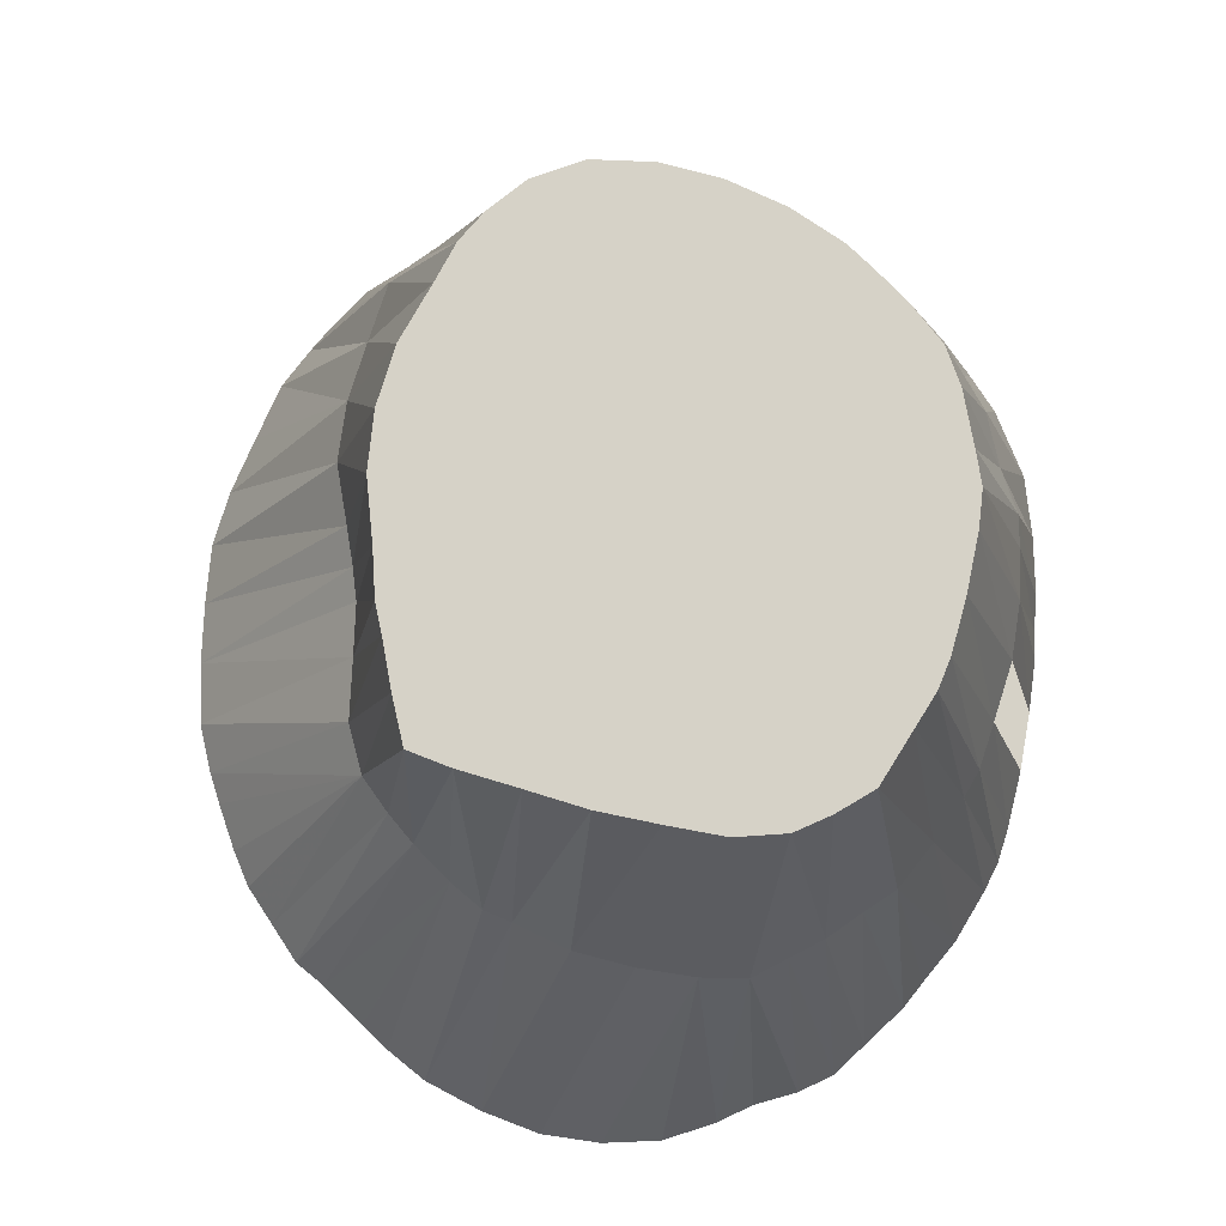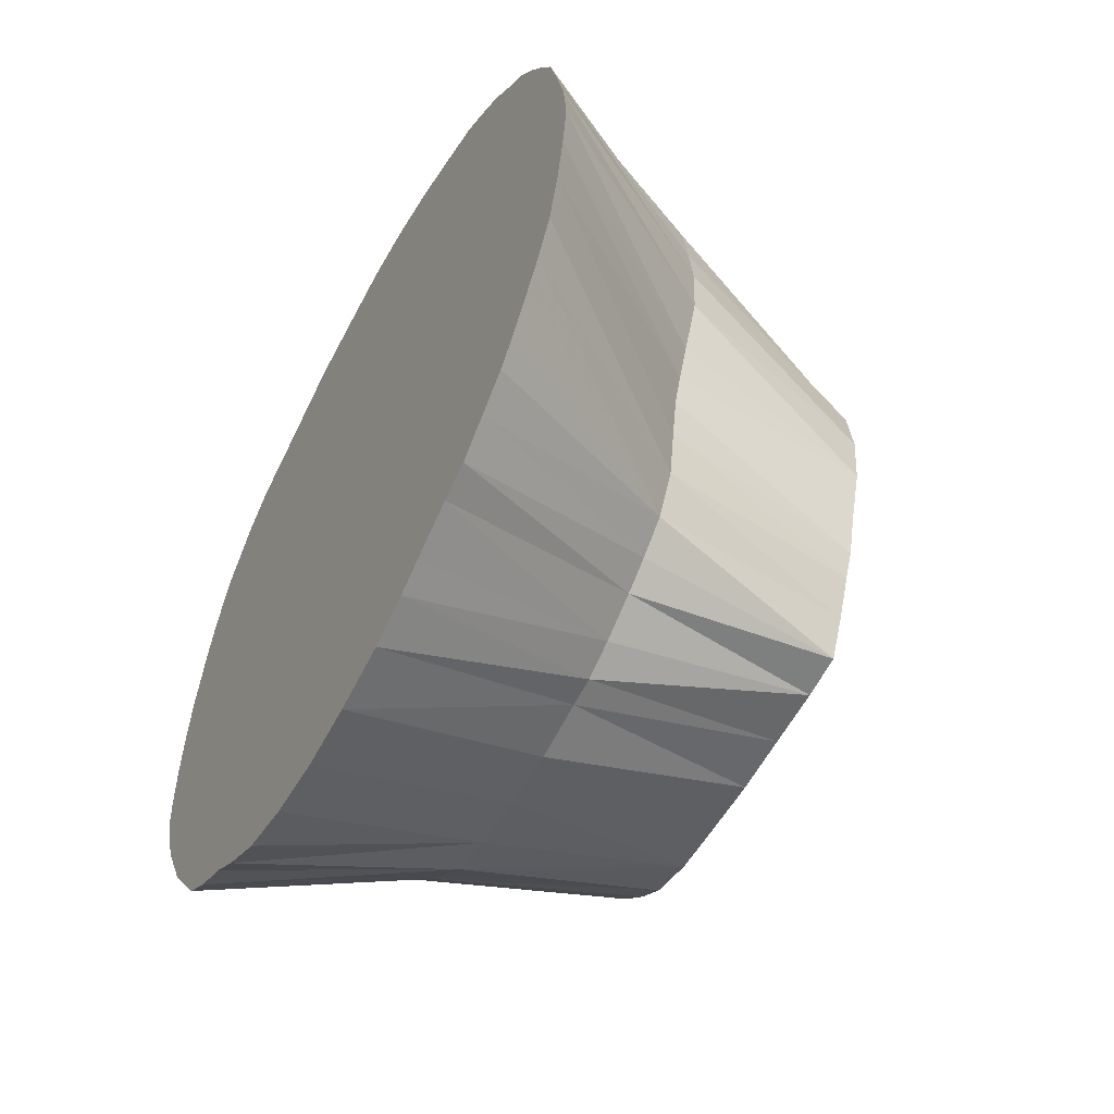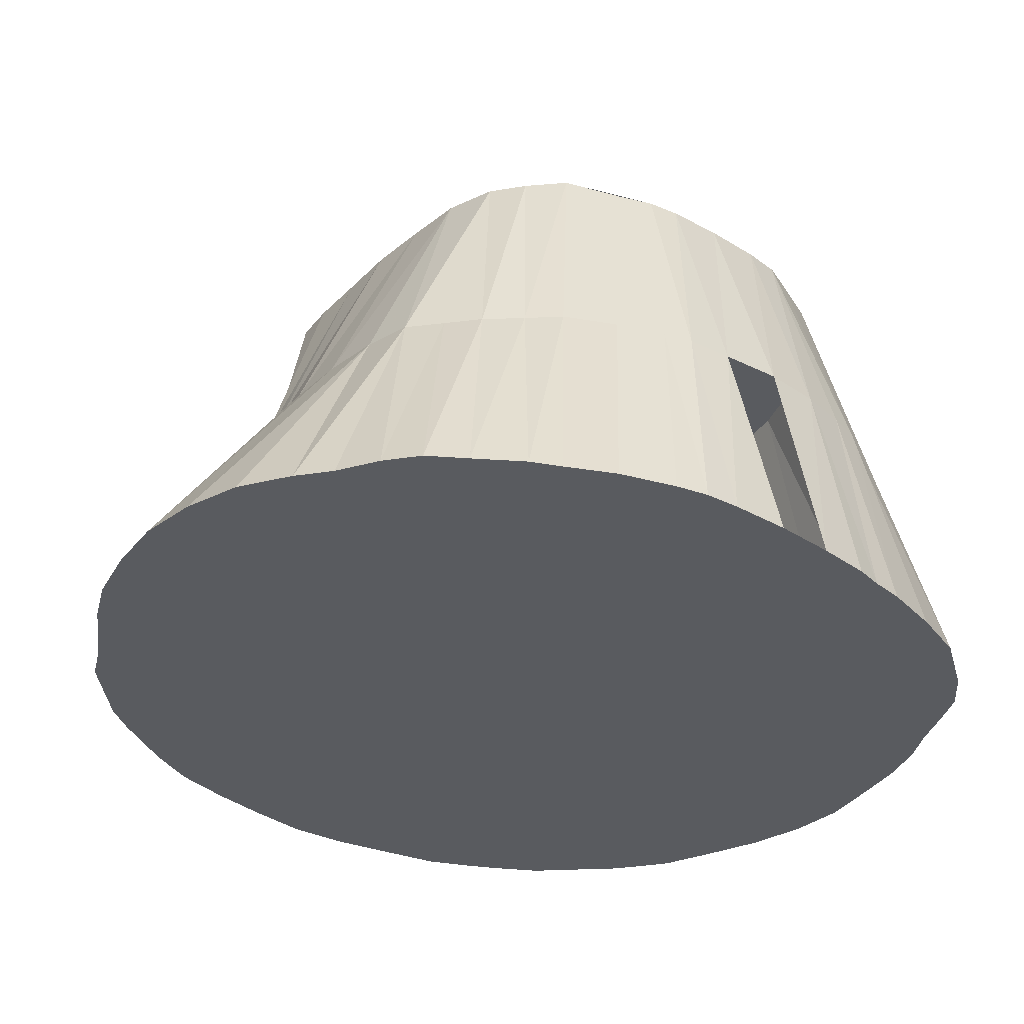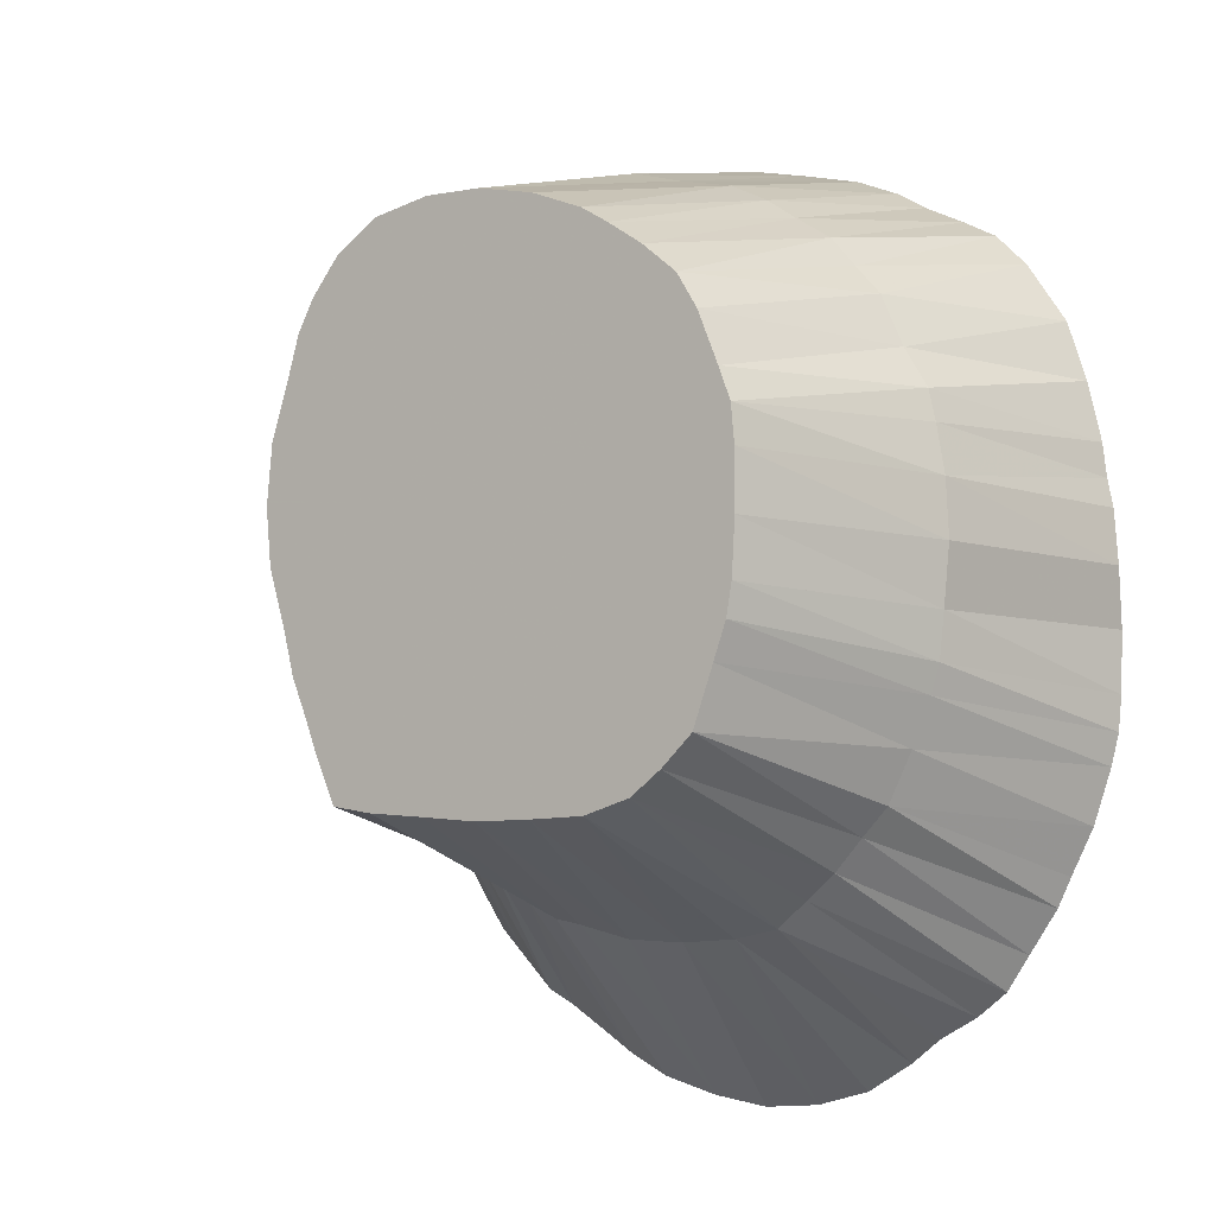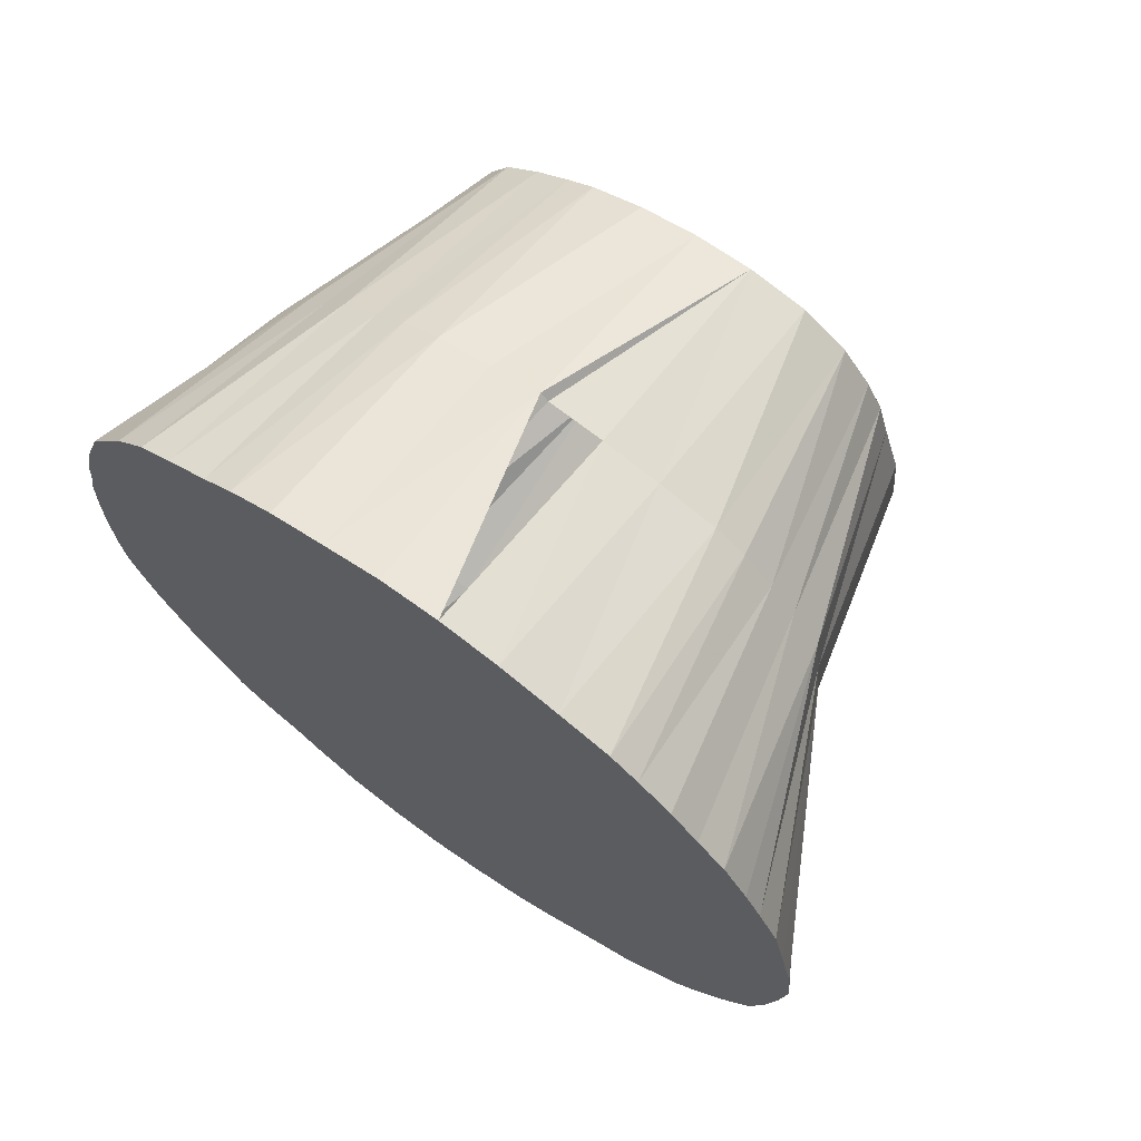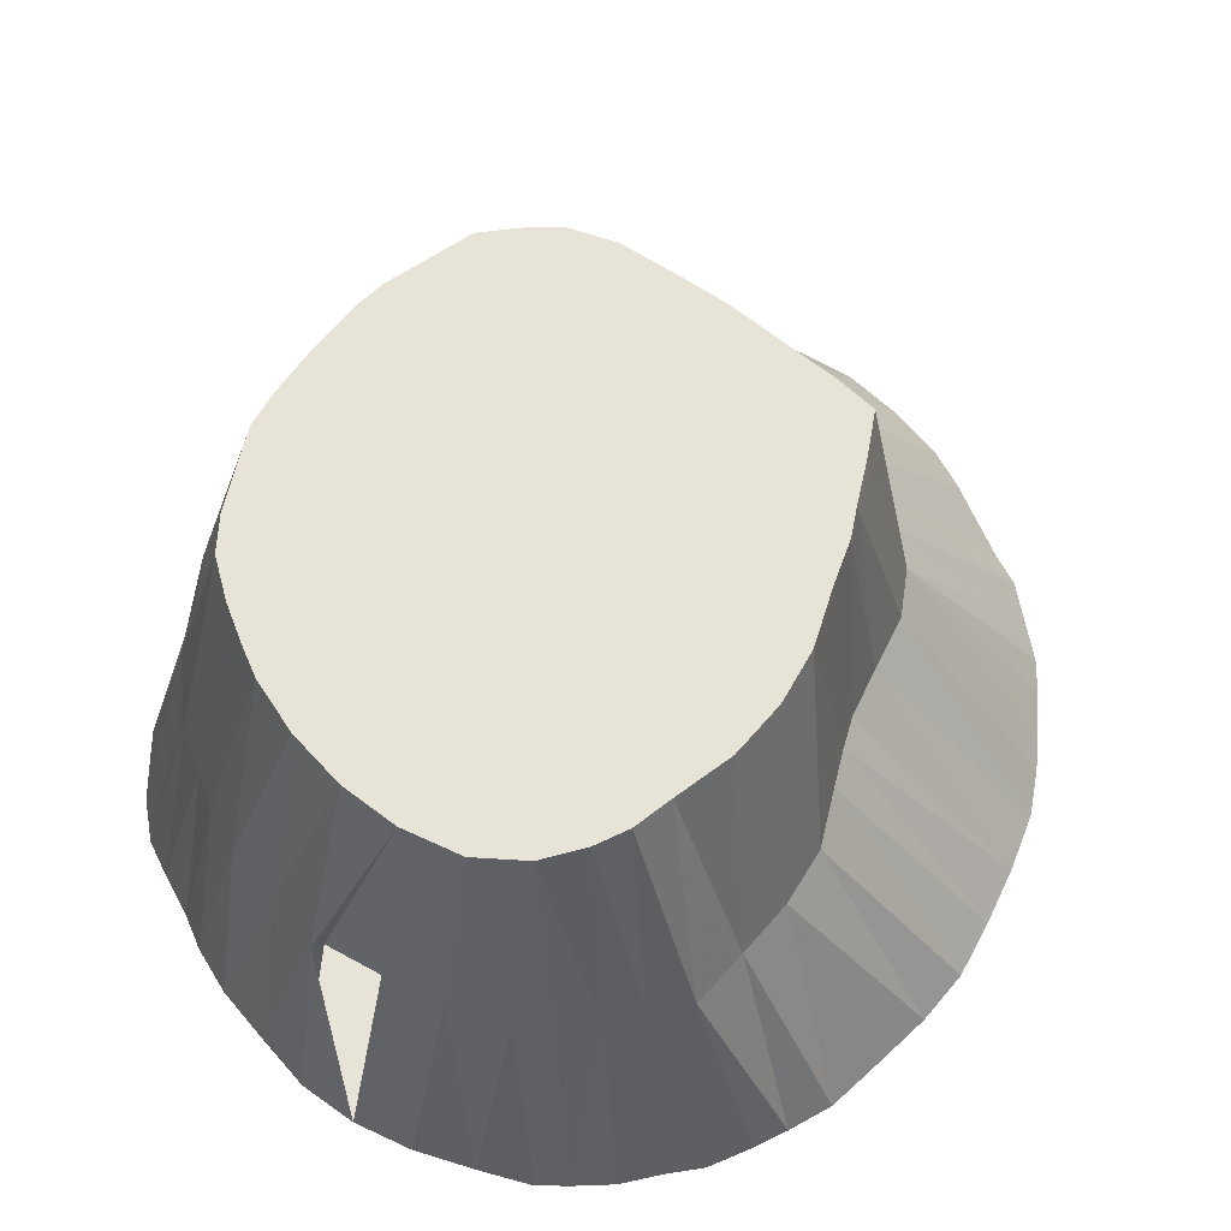
<metadata>
{"format":"obj","ext":"obj","renderer":"f3d","projection":"perspective","resolution":1024,"background":"white","views":[{"elev":78.6,"azim":11.7,"up":"+Z"},{"elev":-57.5,"azim":-119.6,"up":"+Y"},{"elev":-32.1,"azim":49.0,"up":"+Z"},{"elev":-7.3,"azim":36.4,"up":"+Y"},{"elev":71.1,"azim":-144.0,"up":"+Y"},{"elev":62.3,"azim":-145.2,"up":"+Z"}]}
</metadata>
<code>
v 653.9 603.2 -45.07
v 616.9 722.6 -95.07
v 550.8 602.5 -95.07
v 550 641.9 -45.07
v 555.8 592.5 -95.07
v 548.8 654.4 -45.07
v 550 667.5 -45.07
v 550.8 707.5 -95.07
v 554.1 628.8 -45.07
v 556.9 689.4 -45.07
v 554.2 680.6 -45.07
v 603.8 711.8 -45.07
v 556.8 618.8 -45.07
v 577.5 710.3 -45.07
v 577.5 591.1 -45.07
v 676.2 665 -95.07
v 616.9 566.2 -95.07
v 590.6 738.8 -145.1
v 559.5 612.5 -45.07
v 662.5 662.5 -45.07
v 513 602.5 -145.1
v 560.7 696.2 -45.07
v 507.7 628.8 -145.1
v 568.8 581.2 -95.07
v 568 592.8 -45.07
v 563.5 602.5 -45.07
v 567.3 704.2 -45.07
v 590.6 590 -45.07
v 645 710.2 -95.07
v 590.6 712.5 -45.07
v 545 701.2 -95.07
v 663.2 654.4 -45.07
v 603.8 588.8 -45.07
v 557.5 713.8 -95.07
v 616.9 588.8 -45.07
v 628.8 703.9 -45.07
v 616.9 708.8 -45.07
v 629.4 589 -45.07
v 635 700 -45.07
v 662.5 630 -45.07
v 640 592 -45.07
v 646.9 596.9 -45.07
v 642.8 694.7 -45.07
v 650.6 688.1 -45.07
v 655.2 680.6 -45.07
v 658.2 615.6 -45.07
v 659.8 669.4 -45.07
v 661.2 623.1 -45.07
v 663.2 641.9 -45.07
v 537.1 680.6 -95.07
v 629.4 566.9 -95.07
v 535.8 667.5 -95.07
v 538.6 694 -95.07
v 646.2 723.2 -145.1
v 536.6 654.4 -95.07
v 541.5 641.9 -95.07
v 591.2 570 -95.07
v 544.6 633.8 -95.07
v 603.8 566.9 -95.07
v 546.9 626.9 -95.07
v 548.8 615.6 -95.07
v 564.4 717.6 -95.07
v 562.5 586.2 -95.07
v 590.6 723.1 -95.07
v 577.5 575.3 -95.07
v 603.3 724.4 -95.07
v 577.5 720.8 -95.07
v 585 571.2 -95.07
v 605 726.2 -95.07
v 629.4 719.5 -95.07
v 639.4 568.8 -95.07
v 638.1 715 -95.07
v 646 574.2 -95.07
v 652.5 579.4 -95.07
v 653.2 704.8 -95.07
v 658.8 586 -95.07
v 658.8 698.2 -95.07
v 664.6 591.9 -95.07
v 664.4 691.9 -95.07
v 670 602.5 -95.07
v 533.1 711.9 -145.1
v 669.4 680.6 -95.07
v 674.2 612.5 -95.07
v 674.7 671.9 -95.07
v 676.2 618.8 -95.07
v 677.4 628.8 -95.07
v 678.1 654.4 -95.07
v 678.8 641.9 -95.07
v 506.2 641.9 -145.1
v 507.4 654.4 -145.1
v 509.9 615.6 -145.1
v 510.1 667.5 -145.1
v 513 680.6 -145.1
v 517.5 592.5 -145.1
v 517.5 690 -145.1
v 521 586.2 -145.1
v 521.2 696.9 -145.1
v 526.5 576.9 -145.1
v 526.8 705.8 -145.1
v 531.2 570 -145.1
v 690 628.8 -145.1
v 538.1 563.1 -145.1
v 564.4 732.5 -145.1
v 539.4 718.8 -145.1
v 545 556.2 -145.1
v 551.9 552.6 -145.1
v 546.9 724.4 -145.1
v 553.1 728.6 -145.1
v 561.9 546.2 -145.1
v 568.1 542.2 -145.1
v 577.5 537.4 -145.1
v 577.5 736.6 -145.1
v 590.6 533.6 -145.1
v 603.8 531.5 -145.1
v 603.8 738.5 -145.1
v 616.9 532.2 -145.1
v 616.9 735.2 -145.1
v 629.4 535.4 -145.1
v 629.4 731.9 -145.1
v 687.5 660 -145.1
v 640 541.4 -145.1
v 639.4 727.5 -145.1
v 646.9 546.6 -145.1
v 655.6 551.1 -145.1
v 655.6 718.5 -145.1
v 679.2 693.8 -145.1
v 662.5 556.2 -145.1
v 683.5 680.6 -145.1
v 667.7 563.8 -145.1
v 663.1 714.4 -145.1
v 670.2 707.2 -145.1
v 674.4 573.1 -145.1
v 677.5 579.4 -145.1
v 682.8 589.4 -145.1
v 686.6 667.5 -145.1
v 686.9 601.2 -145.1
v 688.8 608.1 -145.1
v 689.5 615.6 -145.1
v 689.6 641.9 -145.1
v 688.8 653.8 -145.1
f 64 112 18
f 18 115 69
f 21 91 61
f 3 94 21
f 23 89 56
f 23 91 58
f 60 91 23
f 72 122 54
f 54 125 29
f 31 99 81
f 81 104 8
f 81 104 31
f 89 90 55
f 90 92 52
f 90 92 55
f 92 93 52
f 93 95 50
f 94 96 3
f 5 96 94
f 95 97 50
f 53 97 95
f 3 98 96
f 96 98 5
f 97 99 53
f 5 100 98
f 100 102 5
f 100 102 63
f 101 138 85
f 86 138 101
f 63 105 102
f 62 108 103
f 103 112 67
f 104 107 8
f 24 106 105
f 65 109 106
f 107 108 34
f 65 110 109
f 68 110 109
f 110 111 57
f 110 111 68
f 57 113 111
f 59 114 113
f 17 116 114
f 115 117 66
f 115 117 69
f 116 118 17
f 51 118 116
f 117 119 2
f 118 121 17
f 118 121 51
f 119 122 70
f 16 135 120
f 120 140 87
f 121 123 51
f 71 123 121
f 71 124 123
f 73 127 124
f 125 130 75
f 126 128 82
f 79 131 126
f 127 129 73
f 127 129 74
f 128 135 84
f 74 132 129
f 129 132 76
f 130 131 77
f 76 133 132
f 132 133 78
f 78 134 133
f 80 136 134
f 83 137 136
f 83 138 137
f 137 138 85
f 139 140 87
f 88 140 139
f 12 69 2
f 2 69 117
f 2 70 37
f 119 70 2
f 26 5 3
f 3 5 94
f 3 5 96
f 3 5 98
f 3 61 19
f 21 61 3
f 25 63 5
f 100 63 5
f 102 63 5
f 22 31 8
f 8 31 81
f 8 31 104
f 22 34 8
f 27 34 8
f 107 34 8
f 20 84 16
f 16 84 135
f 16 87 20
f 16 87 32
f 120 87 16
f 17 51 35
f 17 51 38
f 17 51 116
f 17 51 118
f 121 51 17
f 17 59 35
f 114 59 17
f 15 63 24
f 25 63 24
f 105 63 24
f 15 65 24
f 24 65 106
f 39 72 29
f 29 72 54
f 29 75 43
f 125 75 29
f 10 53 31
f 31 53 99
f 34 62 27
f 108 62 34
f 7 52 50
f 50 52 93
f 50 53 11
f 50 53 95
f 97 53 50
f 51 71 38
f 51 71 121
f 123 71 51
f 6 55 52
f 52 55 90
f 52 55 92
f 55 56 4
f 55 56 6
f 55 56 89
f 4 58 56
f 56 58 23
f 33 59 57
f 57 59 113
f 57 68 28
f 57 68 110
f 57 68 111
f 9 60 58
f 58 60 23
f 91 60 58
f 13 61 60
f 60 61 91
f 62 67 14
f 103 67 62
f 64 66 12
f 30 66 64
f 30 67 64
f 64 67 112
f 15 68 65
f 65 68 28
f 65 68 109
f 65 68 110
f 66 69 12
f 66 69 30
f 66 69 115
f 117 69 66
f 70 72 36
f 122 72 70
f 71 73 38
f 71 73 41
f 71 73 124
f 41 74 73
f 127 74 73
f 129 74 73
f 42 76 74
f 129 76 74
f 74 76 132
f 75 77 43
f 44 77 75
f 130 77 75
f 76 78 1
f 76 78 42
f 132 78 76
f 76 78 133
f 77 79 44
f 131 79 77
f 1 80 78
f 78 80 134
f 79 82 45
f 126 82 79
f 46 83 80
f 80 83 136
f 82 84 47
f 128 84 82
f 48 85 83
f 137 85 83
f 83 85 138
f 85 86 40
f 85 86 48
f 85 86 101
f 138 86 85
f 49 88 86
f 87 88 32
f 87 88 139
f 140 88 87
f 1 42 76
f 1 42 78
f 1 46 80
f 4 6 55
f 4 6 56
f 4 9 58
f 52 7 6
f 50 11 7
f 9 13 60
f 10 11 53
f 31 22 10
f 12 30 64
f 12 30 66
f 12 30 69
f 2 37 12
f 13 19 61
f 14 27 62
f 67 30 14
f 15 25 24
f 15 25 63
f 65 28 15
f 15 28 68
f 19 26 3
f 16 32 20
f 87 32 20
f 20 47 84
f 22 27 8
f 22 27 34
f 5 26 25
f 28 33 57
f 88 49 32
f 33 35 59
f 17 38 35
f 51 38 35
f 36 37 70
f 72 39 36
f 71 41 38
f 73 41 38
f 29 43 39
f 40 48 85
f 40 48 86
f 40 49 86
f 41 42 74
f 43 44 75
f 77 44 43
f 79 45 44
f 82 47 45
f 46 48 83
f 18 91 21
f 21 94 18
f 18 89 23
f 23 91 18
f 54 122 18
f 18 125 54
f 81 99 18
f 18 104 81
f 18 90 89
f 18 92 90
f 18 93 92
f 18 95 93
f 94 96 18
f 18 97 95
f 96 98 18
f 18 99 97
f 98 100 18
f 100 102 18
f 18 138 101
f 101 139 18
f 102 105 18
f 103 108 18
f 18 112 103
f 18 107 104
f 105 106 18
f 106 109 18
f 18 108 107
f 109 110 18
f 110 111 18
f 111 113 18
f 113 114 18
f 114 116 18
f 18 117 115
f 116 118 18
f 18 119 117
f 118 121 18
f 18 122 119
f 120 135 18
f 18 140 120
f 121 123 18
f 123 124 18
f 124 127 18
f 18 130 125
f 18 128 126
f 126 131 18
f 127 129 18
f 18 135 128
f 129 132 18
f 18 131 130
f 132 133 18
f 133 134 18
f 134 136 18
f 136 137 18
f 137 138 18
f 139 140 18
f 4 6 1
f 1 9 4
f 6 7 1
f 7 11 1
f 1 13 9
f 1 11 10
f 10 22 1
f 1 30 12
f 12 37 1
f 1 19 13
f 1 27 14
f 14 30 1
f 15 25 1
f 1 28 15
f 1 26 19
f 20 32 1
f 1 47 20
f 22 27 1
f 25 26 1
f 1 33 28
f 32 49 1
f 1 35 33
f 1 38 35
f 1 37 36
f 36 39 1
f 1 41 38
f 39 43 1
f 40 48 1
f 1 49 40
f 1 42 41
f 43 44 1
f 44 45 1
f 45 47 1
f 1 48 46

</code>
